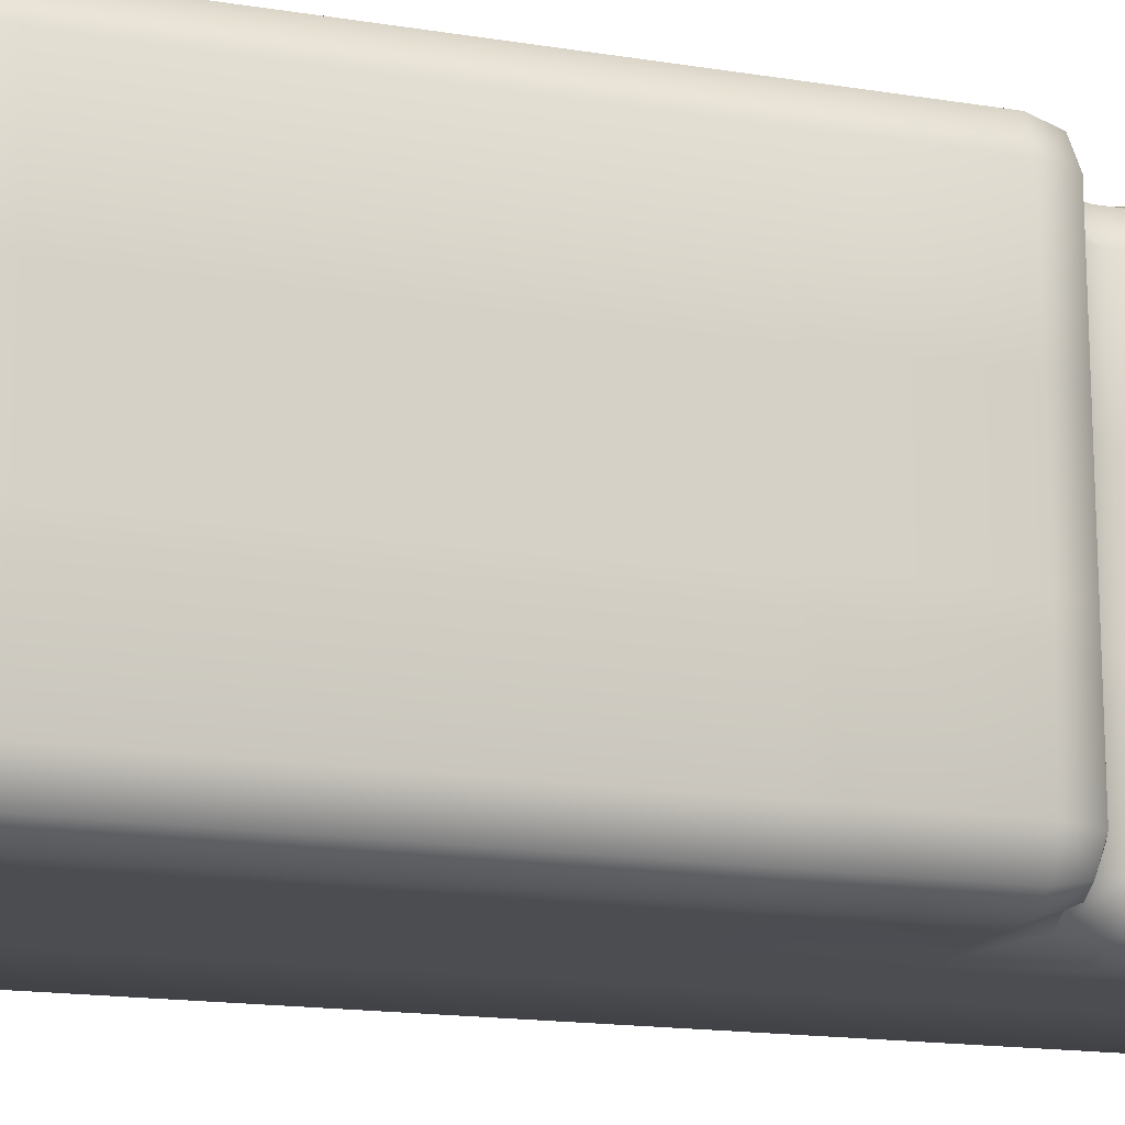
<metadata>
{"format":"obj","ext":"obj","renderer":"f3d","projection":"perspective","resolution":1024,"background":"white","views":[{"elev":-16.2,"azim":-108.6,"up":"+Z"}]}
</metadata>
<code>
o LEFTARM
v 1.9 3.926 -0.5
v 1.6 3.926 -0.5
v 1.6 4.095 -0.5
v 1.9 4.095 -0.5
v 2 2.194 0.4
v 2 2.194 -0.4
v 2 2.247 -0.4
v 2 2.247 0.4
v 1.6 4.201 -0.4
v 1.6 4.201 0.4
v 1.9 4.201 0.4
v 1.9 4.201 -0.4
v 1 3.926 -0.4
v 1 3.926 0.4
v 1 4.095 0.4
v 1 4.095 -0.4
v 1.1 3.926 0.5
v 1.15 3.926 0.5
v 1.15 4.095 0.5
v 1.1 4.095 0.5
v 1.6 3.926 0.5
v 1.9 3.926 0.5
v 1.9 4.095 0.5
v 1.6 4.095 0.5
v 1.6 2.722 0.5
v 1.9 2.722 0.5
v 1.9 3.039 0.5
v 1.6 3.039 0.5
v 1.1 2.722 0.5
v 1.15 2.722 0.5
v 1.15 3.039 0.5
v 1.1 3.039 0.5
v 1.9 2.722 -0.5
v 1.6 2.722 -0.5
v 1.6 3.039 -0.5
v 1.9 3.039 -0.5
v 1.15 2.722 -0.5
v 1.1 2.722 -0.5
v 1.1 3.039 -0.5
v 1.15 3.039 -0.5
v 2 2.458 0.4
v 2 2.458 -0.4
v 2 2.511 -0.4
v 2 2.511 0.4
v 1.9 2.458 -0.5
v 1.6 2.458 -0.5
v 1.6 2.511 -0.5
v 1.9 2.511 -0.5
v 1.9 2.194 -0.5
v 1.6 2.194 -0.5
v 1.6 2.247 -0.5
v 1.9 2.247 -0.5
v 1.15 2.194 -0.5
v 1.1 2.194 -0.5
v 1.1 2.247 -0.5
v 1.15 2.247 -0.5
v 1.1 2.194 0.5
v 1.15 2.194 0.5
v 1.15 2.247 0.5
v 1.1 2.247 0.5
v 1.6 2.089 -0.4
v 1.9 2.089 -0.4
v 1.9 2.089 0.4
v 1.6 2.089 0.4
v 1.4 2.722 -0.5
v 1.35 2.722 -0.5
v 1.35 3.039 -0.5
v 1.4 3.039 -0.5
v 1 2.722 -0.4
v 1 2.722 0.4
v 1 3.039 0.4
v 1 3.039 -0.4
v 1.1 2.353 0.4
v 1.15 2.353 0.4
v 1.15 2.353 -0.4
v 1.1 2.353 -0.4
v 1.4 2.458 -0.5
v 1.35 2.458 -0.5
v 1.35 2.511 -0.5
v 1.4 2.511 -0.5
v 1.35 2.458 0.5
v 1.4 2.458 0.5
v 1.4 2.511 0.5
v 1.35 2.511 0.5
v 1.15 2.617 -0.4
v 1.15 2.617 0.4
v 1.1 2.617 0.4
v 1.1 2.617 -0.4
v 1.1 4.201 -0.4
v 1.1 4.201 0.4
v 1.15 4.201 0.4
v 1.15 4.201 -0.4
v 1.4 2.194 -0.5
v 1.35 2.194 -0.5
v 1.35 2.247 -0.5
v 1.4 2.247 -0.5
v 1.35 2.194 0.5
v 1.4 2.194 0.5
v 1.4 2.247 0.5
v 1.35 2.247 0.5
v 1.35 3.926 0.5
v 1.4 3.926 0.5
v 1.4 4.095 0.5
v 1.35 4.095 0.5
v 1.15 3.926 -0.5
v 1.1 3.926 -0.5
v 1.1 4.095 -0.5
v 1.15 4.095 -0.5
v 1 2.194 -0.4
v 1 2.194 0.4
v 1 2.247 0.4
v 1 2.247 -0.4
v 1.1 2.089 -0.4
v 1.15 2.089 -0.4
v 1.15 2.089 0.4
v 1.1 2.089 0.4
v 2 2.722 0.4
v 2 2.722 -0.4
v 2 3.039 -0.4
v 2 3.039 0.4
v 1.6 2.194 0.5
v 1.9 2.194 0.5
v 1.9 2.247 0.5
v 1.6 2.247 0.5
v 1.35 2.089 -0.4
v 1.4 2.089 -0.4
v 1.4 2.089 0.4
v 1.35 2.089 0.4
v 1.25 2.458 0.4
v 1.25 2.511 0.4
v 1.25 2.511 -0.4
v 1.25 2.458 -0.4
v 1.35 2.722 0.5
v 1.4 2.722 0.5
v 1.4 3.039 0.5
v 1.35 3.039 0.5
v 1.35 4.201 -0.4
v 1.35 4.201 0.4
v 1.4 4.201 0.4
v 1.4 4.201 -0.4
v 1.4 3.926 -0.5
v 1.35 3.926 -0.5
v 1.35 4.095 -0.5
v 1.4 4.095 -0.5
v 1.6 2.458 0.5
v 1.9 2.458 0.5
v 1.9 2.511 0.5
v 1.6 2.511 0.5
v 1.9 4.17 0.4707
v 1.958 4.156 0.4577
v 1.971 4.17 0.4
v 2 4.095 0.4
v 1.971 4.095 0.4707
v 1.971 4.17 -0.4
v 1.958 4.156 -0.4577
v 1.9 4.17 -0.4707
v 1.971 4.095 -0.4707
v 2 4.095 -0.4
v 1.029 4.17 -0.4
v 1.042 4.156 -0.4577
v 1.029 4.095 -0.4707
v 1.1 4.17 -0.4707
v 1.029 4.095 0.4707
v 1.042 4.156 0.4577
v 1.029 4.17 0.4
v 1.1 4.17 0.4707
v 1.029 2.12 -0.4
v 1.042 2.133 -0.4577
v 1.1 2.12 -0.4707
v 1.029 2.194 -0.4707
v 1.1 2.12 0.4707
v 1.042 2.133 0.4577
v 1.029 2.12 0.4
v 1.029 2.194 0.4707
v 1.9 2.12 0.4707
v 1.958 2.133 0.4577
v 1.971 2.194 0.4707
v 1.971 2.12 0.4
v 1.971 2.194 -0.4707
v 1.958 2.133 -0.4577
v 1.9 2.12 -0.4707
v 1.971 2.12 -0.4
v 1.1 3.25 0.5
v 1.029 3.25 0.4707
v 1.029 3.145 0.4707
v 1.1 3.145 0.5
v 1.029 3.039 0.4707
v 1 3.145 0.4
v 1 3.25 0.4
v 1.9 3.25 0.5
v 1.9 3.145 0.5
v 1.971 3.145 0.4707
v 1.971 3.25 0.4707
v 2 3.25 0.4
v 2 3.145 0.4
v 1.971 3.039 0.4707
v 1.1 3.25 -0.5
v 1.1 3.145 -0.5
v 1.029 3.145 -0.4707
v 1.029 3.25 -0.4707
v 1 3.25 -0.4
v 1 3.145 -0.4
v 1.029 3.039 -0.4707
v 1.9 3.25 -0.5
v 1.971 3.25 -0.4707
v 1.971 3.145 -0.4707
v 1.9 3.145 -0.5
v 1.971 3.039 -0.4707
v 2 3.145 -0.4
v 2 3.25 -0.4
v 1.029 2.722 0.4707
v 1.042 2.661 0.4577
v 1.1 2.648 0.4707
v 1.029 2.648 0.4
v 1.971 2.722 0.4707
v 1.971 2.617 0.4707
v 2 2.617 0.4
v 1.971 2.511 0.4707
v 1.9 2.617 0.5
v 1.029 2.722 -0.4707
v 1.042 2.661 -0.4577
v 1.029 2.648 -0.4
v 1.1 2.648 -0.4707
v 1.971 2.722 -0.4707
v 1.971 2.617 -0.4707
v 1.9 2.617 -0.5
v 1.971 2.511 -0.4707
v 2 2.617 -0.4
v 1.1 2.322 0.4707
v 1.042 2.308 0.4577
v 1.029 2.247 0.4707
v 1.029 2.322 0.4
v 1.971 2.247 0.4707
v 1.971 2.353 0.4707
v 1.9 2.353 0.5
v 1.971 2.458 0.4707
v 2 2.353 0.4
v 1.029 2.247 -0.4707
v 1.042 2.308 -0.4577
v 1.1 2.322 -0.4707
v 1.029 2.322 -0.4
v 1.9 2.353 -0.5
v 1.971 2.353 -0.4707
v 1.971 2.247 -0.4707
v 2 2.353 -0.4
v 1.971 2.458 -0.4707
v 1.6 4.17 -0.4707
v 1.5 4.17 -0.4707
v 1.5 4.201 -0.4
v 1.4 4.17 -0.4707
v 1.5 4.095 -0.5
v 1.5 4.201 0.4
v 1.5 4.17 0.4707
v 1.6 4.17 0.4707
v 1.5 4.095 0.5
v 1.4 4.17 0.4707
v 1.5 2.089 -0.4
v 1.5 2.12 -0.4707
v 1.6 2.12 -0.4707
v 1.5 2.194 -0.5
v 1.4 2.12 -0.4707
v 1.6 2.12 0.4707
v 1.5 2.12 0.4707
v 1.5 2.089 0.4
v 1.4 2.12 0.4707
v 1.5 2.194 0.5
v 1.6 3.25 -0.5
v 1.6 3.145 -0.5
v 1.5 3.145 -0.5
v 1.5 3.25 -0.5
v 1.4 3.25 -0.5
v 1.4 3.145 -0.5
v 1.5 3.039 -0.5
v 1.6 3.25 0.5
v 1.5 3.25 0.5
v 1.5 3.145 0.5
v 1.6 3.145 0.5
v 1.5 3.039 0.5
v 1.4 3.145 0.5
v 1.4 3.25 0.5
v 1.5 2.722 0.5
v 1.5 2.617 0.5
v 1.6 2.617 0.5
v 1.5 2.511 0.5
v 1.4 2.617 0.5
v 1.6 2.617 -0.5
v 1.5 2.617 -0.5
v 1.5 2.722 -0.5
v 1.4 2.617 -0.5
v 1.5 2.511 -0.5
v 1.6 2.353 -0.5
v 1.5 2.353 -0.5
v 1.5 2.458 -0.5
v 1.4 2.353 -0.5
v 1.5 2.247 -0.5
v 1.5 2.458 0.5
v 1.5 2.353 0.5
v 1.6 2.353 0.5
v 1.5 2.247 0.5
v 1.4 2.353 0.5
v 1.15 4.17 -0.4707
v 1.25 4.17 -0.4707
v 1.25 4.095 -0.5
v 1.35 4.17 -0.4707
v 1.25 4.201 -0.4
v 1.25 4.095 0.5
v 1.25 4.17 0.4707
v 1.15 4.17 0.4707
v 1.25 4.201 0.4
v 1.35 4.17 0.4707
v 1.15 3.25 -0.5
v 1.25 3.25 -0.5
v 1.25 3.145 -0.5
v 1.15 3.145 -0.5
v 1.25 3.039 -0.5
v 1.35 3.145 -0.5
v 1.35 3.25 -0.5
v 1.15 2.648 -0.4707
v 1.25 2.617 -0.4784
v 1.221 2.586 -0.4
v 1.279 2.511 -0.4707
v 1.35 2.617 -0.5
v 1.25 2.722 -0.5
v 1.221 2.384 -0.4
v 1.25 2.353 -0.4784
v 1.15 2.322 -0.4707
v 1.25 2.247 -0.5
v 1.35 2.353 -0.5
v 1.279 2.458 -0.4707
v 1.35 2.12 -0.4707
v 1.25 2.12 -0.4707
v 1.25 2.194 -0.5
v 1.15 2.12 -0.4707
v 1.25 2.089 -0.4
v 1.25 2.194 0.5
v 1.25 2.12 0.4707
v 1.35 2.12 0.4707
v 1.25 2.089 0.4
v 1.15 2.12 0.4707
v 1.35 3.145 0.5
v 1.25 3.145 0.5
v 1.25 3.039 0.5
v 1.15 3.145 0.5
v 1.15 3.25 0.5
v 1.25 3.25 0.5
v 1.35 3.25 0.5
v 1.35 2.617 0.5
v 1.25 2.617 0.4784
v 1.279 2.511 0.4707
v 1.221 2.586 0.4
v 1.15 2.648 0.4707
v 1.25 2.722 0.5
v 1.35 2.353 0.5
v 1.25 2.353 0.4784
v 1.25 2.247 0.5
v 1.15 2.322 0.4707
v 1.221 2.384 0.4
v 1.279 2.458 0.4707
v 1.1 3.419 0.5
v 1.029 3.419 0.4707
v 1 3.419 0.4
v 2 3.419 0.4
v 1.971 3.419 0.4707
v 1.9 3.419 0.5
v 1 3.419 -0.4
v 1.029 3.419 -0.4707
v 1.1 3.419 -0.5
v 1.9 3.419 -0.5
v 1.971 3.419 -0.4707
v 2 3.419 -0.4
v 1.4 3.419 -0.5
v 1.5 3.419 -0.5
v 1.6 3.419 -0.5
v 1.6 3.419 0.5
v 1.5 3.419 0.5
v 1.4 3.419 0.5
v 1.35 3.419 0.5
v 1.25 3.419 0.5
v 1.15 3.419 0.5
v 1.15 3.419 -0.5
v 1.25 3.419 -0.5
v 1.35 3.419 -0.5
v 2 3.926 0.4
v 2 3.926 -0.4
v 2 3.588 -0.4
v 2 3.588 0.4
v 2 3.757 -0.4
v 2 3.757 0.4
v 1.25 3.926 -0.5
v 1.35 3.757 -0.5
v 1.25 3.757 -0.5
v 1.35 3.588 -0.5
v 1.25 3.588 -0.5
v 1.15 3.757 -0.5
v 1.15 3.588 -0.5
v 1.25 3.926 0.5
v 1.15 3.757 0.5
v 1.25 3.757 0.5
v 1.15 3.588 0.5
v 1.25 3.588 0.5
v 1.35 3.757 0.5
v 1.35 3.588 0.5
v 1.5 3.926 0.5
v 1.4 3.757 0.5
v 1.5 3.757 0.5
v 1.4 3.588 0.5
v 1.5 3.588 0.5
v 1.6 3.757 0.5
v 1.6 3.588 0.5
v 1.5 3.926 -0.5
v 1.6 3.757 -0.5
v 1.5 3.757 -0.5
v 1.6 3.588 -0.5
v 1.5 3.588 -0.5
v 1.4 3.757 -0.5
v 1.4 3.588 -0.5
v 1.971 3.926 -0.4707
v 1.971 3.757 -0.4707
v 1.971 3.588 -0.4707
v 1.9 3.757 -0.5
v 1.9 3.588 -0.5
v 1.029 3.926 -0.4707
v 1.1 3.757 -0.5
v 1.029 3.757 -0.4707
v 1.1 3.588 -0.5
v 1.029 3.588 -0.4707
v 1 3.757 -0.4
v 1 3.588 -0.4
v 1.971 3.926 0.4707
v 1.9 3.757 0.5
v 1.971 3.757 0.4707
v 1.9 3.588 0.5
v 1.971 3.588 0.4707
v 1.029 3.926 0.4707
v 1 3.757 0.4
v 1.029 3.757 0.4707
v 1 3.588 0.4
v 1.029 3.588 0.4707
v 1.1 3.757 0.5
v 1.1 3.588 0.5
v 1.15 2.353 0.1333
v 1.15 2.353 -0.1333
v 1.5 4.201 -0.1333
v 1.5 4.201 0.1333
v 1.029 2.648 0.1333
v 1.029 2.648 -0.1333
v 1.25 2.089 -0.1333
v 1.25 2.089 0.1333
v 1.971 2.12 0.1333
v 1.971 2.12 -0.1333
v 1.1 4.201 -0.1333
v 1.1 4.201 0.1333
v 1 3.145 0.1333
v 1 3.145 -0.1333
v 1 2.247 0.1333
v 1 2.247 -0.1333
v 1 4.095 0.1333
v 1 4.095 -0.1333
v 2 4.095 0.1333
v 2 4.095 -0.1333
v 1.6 2.089 -0.1333
v 1.6 2.089 0.1333
v 1.25 2.458 0.1333
v 1.25 2.458 -0.1333
v 1 3.25 0.1333
v 1 3.25 -0.1333
v 1 3.926 -0.1333
v 1 3.926 0.1333
v 1.15 2.617 -0.1333
v 1.15 2.617 0.1333
v 1.221 2.586 -0.1333
v 1.221 2.586 0.1333
v 2 2.458 0.1333
v 2 2.458 -0.1333
v 1.25 2.511 0.1333
v 1.25 2.511 -0.1333
v 1.25 4.201 -0.1333
v 1.25 4.201 0.1333
v 1 2.722 -0.1333
v 1 2.722 0.1333
v 1.4 2.089 -0.1333
v 1.4 2.089 0.1333
v 1.029 4.17 -0.1333
v 1.029 4.17 0.1333
v 1.1 2.617 0.1333
v 1.1 2.617 -0.1333
v 1.9 2.089 -0.1333
v 1.9 2.089 0.1333
v 2 2.617 0.1333
v 2 2.617 -0.1333
v 1.1 2.353 0.1333
v 1.1 2.353 -0.1333
v 1 3.039 0.1333
v 1 3.039 -0.1333
v 2 3.419 0.1333
v 2 3.419 -0.1333
v 1.4 4.201 0.1333
v 1.4 4.201 -0.1333
v 1.221 2.384 -0.1333
v 1.221 2.384 0.1333
v 1.029 2.322 0.1333
v 1.029 2.322 -0.1333
v 2 2.722 0.1333
v 2 2.722 -0.1333
v 1.6 4.201 -0.1333
v 1.6 4.201 0.1333
v 1 3.757 -0.1333
v 1 3.757 0.1333
v 1 3.588 -0.1333
v 1 3.588 0.1333
v 1.15 2.089 -0.1333
v 1.15 2.089 0.1333
v 1.5 2.089 -0.1333
v 1.5 2.089 0.1333
v 1.35 4.201 -0.1333
v 1.35 4.201 0.1333
v 2 3.926 0.1333
v 2 3.926 -0.1333
v 2 3.039 -0.1333
v 2 3.039 0.1333
v 1.1 2.089 -0.1333
v 1.1 2.089 0.1333
v 2 2.247 -0.1333
v 2 2.247 0.1333
v 2 2.511 -0.1333
v 2 2.511 0.1333
v 1.15 4.201 0.1333
v 1.15 4.201 -0.1333
v 1 3.419 0.1333
v 1 3.419 -0.1333
v 2 3.757 -0.1333
v 2 3.757 0.1333
v 2 2.194 0.1333
v 2 2.194 -0.1333
v 2 3.25 0.1333
v 2 3.25 -0.1333
v 1.971 4.17 0.1333
v 1.971 4.17 -0.1333
v 2 2.353 0.1333
v 2 2.353 -0.1333
v 2 3.145 0.1333
v 2 3.145 -0.1333
v 2 3.588 -0.1333
v 2 3.588 0.1333
v 1.9 4.201 0.1333
v 1.9 4.201 -0.1333
v 1.35 2.089 -0.1333
v 1.35 2.089 0.1333
v 1.029 2.12 -0.1333
v 1.029 2.12 0.1333
v 1 2.194 -0.1333
v 1 2.194 0.1333
f 1 2 3 4
f 534 6 7 523
f 506 10 11 545
f 468 14 15 457
f 17 18 19 20
f 21 22 23 24
f 25 26 27 28
f 29 30 31 32
f 33 34 35 36
f 37 38 39 40
f 474 42 43 525
f 45 46 47 48
f 49 50 51 52
f 53 54 55 56
f 57 58 59 60
f 462 488 63 64
f 65 66 67 68
f 480 70 71 493
f 492 442 75 76
f 77 78 79 80
f 81 82 83 84
f 470 86 87 485
f 452 90 91 527
f 93 94 95 96
f 97 98 99 100
f 101 102 103 104
f 105 106 107 108
f 552 110 111 455
f 522 512 115 116
f 504 118 119 519
f 121 122 123 124
f 548 482 127 128
f 464 476 131 132
f 133 134 135 136
f 516 138 139 497
f 141 142 143 144
f 145 146 147 148
f 11 149 150 151
f 152 151 150 153
f 23 153 150 149
f 12 154 155 156
f 4 156 155 157
f 158 157 155 154
f 16 159 160 161
f 107 161 160 162
f 89 162 160 159
f 15 163 164 165
f 90 165 164 166
f 20 166 164 163
f 113 167 168 169
f 54 169 168 170
f 109 170 168 167
f 116 171 172 173
f 110 173 172 174
f 57 174 172 171
f 122 175 176 177
f 5 177 176 178
f 63 178 176 175
f 49 179 180 181
f 62 181 180 182
f 6 182 180 179
f 183 184 185 186
f 32 186 185 187
f 71 187 185 188
f 189 188 185 184
f 190 191 192 193
f 194 193 192 195
f 120 195 192 196
f 27 196 192 191
f 197 198 199 200
f 201 200 199 202
f 72 202 199 203
f 39 203 199 198
f 204 205 206 207
f 36 207 206 208
f 119 208 206 209
f 210 209 206 205
f 29 211 212 213
f 87 213 212 214
f 70 214 212 211
f 117 215 216 217
f 44 217 216 218
f 147 218 216 219
f 26 219 216 215
f 69 220 221 222
f 88 222 221 223
f 38 223 221 220
f 33 224 225 226
f 48 226 225 227
f 43 227 225 228
f 118 228 225 224
f 60 229 230 231
f 111 231 230 232
f 73 232 230 229
f 123 233 234 235
f 146 235 234 236
f 41 236 234 237
f 8 237 234 233
f 55 238 239 240
f 76 240 239 241
f 112 241 239 238
f 52 242 243 244
f 7 244 243 245
f 42 245 243 246
f 45 246 243 242
f 9 247 248 249
f 140 249 248 250
f 144 250 248 251
f 3 251 248 247
f 10 252 253 254
f 24 254 253 255
f 103 255 253 256
f 139 256 253 252
f 61 257 258 259
f 50 259 258 260
f 93 260 258 261
f 126 261 258 257
f 64 262 263 264
f 127 264 263 265
f 98 265 263 266
f 121 266 263 262
f 267 268 269 270
f 271 270 269 272
f 68 272 269 273
f 35 273 269 268
f 274 275 276 277
f 28 277 276 278
f 135 278 276 279
f 280 279 276 275
f 25 281 282 283
f 148 283 282 284
f 83 284 282 285
f 134 285 282 281
f 34 286 287 288
f 65 288 287 289
f 80 289 287 290
f 47 290 287 286
f 46 291 292 293
f 77 293 292 294
f 96 294 292 295
f 51 295 292 291
f 145 296 297 298
f 124 298 297 299
f 99 299 297 300
f 82 300 297 296
f 108 301 302 303
f 143 303 302 304
f 137 304 302 305
f 92 305 302 301
f 19 306 307 308
f 91 308 307 309
f 138 309 307 310
f 104 310 307 306
f 311 312 313 314
f 40 314 313 315
f 67 315 313 316
f 317 316 313 312
f 85 318 319 320
f 131 320 319 321
f 79 321 319 322
f 66 322 319 323
f 37 323 319 318
f 75 324 325 326
f 56 326 325 327
f 95 327 325 328
f 78 328 325 329
f 132 329 325 324
f 94 330 331 332
f 53 332 331 333
f 114 333 331 334
f 125 334 331 330
f 97 335 336 337
f 128 337 336 338
f 115 338 336 339
f 58 339 336 335
f 136 340 341 342
f 31 342 341 343
f 344 343 341 345
f 346 345 341 340
f 84 347 348 349
f 130 349 348 350
f 86 350 348 351
f 30 351 348 352
f 133 352 348 347
f 100 353 354 355
f 59 355 354 356
f 74 356 354 357
f 129 357 354 358
f 81 358 354 353
f 546 538 154 12
f 538 460 158 154
f 452 484 165 90
f 484 457 15 165
f 92 301 162 89
f 301 108 107 162
f 19 308 166 20
f 308 91 90 166
f 61 259 181 62
f 259 50 49 181
f 552 550 173 110
f 550 522 116 173
f 121 262 175 122
f 262 64 63 175
f 534 450 182 6
f 450 487 62 182
f 60 231 174 57
f 231 111 110 174
f 8 233 177 5
f 233 123 122 177
f 112 238 170 109
f 238 55 54 170
f 52 244 179 49
f 244 7 6 179
f 359 360 184 183
f 360 361 189 184
f 362 363 193 194
f 363 364 190 193
f 365 366 200 201
f 366 367 197 200
f 368 369 205 204
f 369 370 210 205
f 536 542 209 210
f 542 519 119 209
f 465 453 188 189
f 453 493 71 188
f 311 314 198 197
f 314 40 39 198
f 274 277 191 190
f 277 28 27 191
f 32 187 211 29
f 187 71 70 211
f 120 196 215 117
f 196 27 26 215
f 72 203 220 69
f 203 39 38 220
f 36 208 224 33
f 208 119 118 224
f 25 283 219 26
f 283 148 147 219
f 37 318 223 38
f 318 85 88 223
f 480 445 214 70
f 445 485 87 214
f 504 490 228 118
f 490 525 43 228
f 44 218 236 41
f 218 147 146 236
f 48 227 246 45
f 227 43 42 246
f 474 540 245 42
f 540 523 7 245
f 491 501 232 73
f 501 455 111 232
f 75 326 240 76
f 326 56 55 240
f 145 298 235 146
f 298 124 123 235
f 12 156 247 9
f 156 4 3 247
f 23 149 254 24
f 149 11 10 254
f 125 330 261 126
f 330 94 93 261
f 97 337 265 98
f 337 128 127 265
f 204 207 268 267
f 207 36 35 268
f 346 340 279 280
f 340 136 135 279
f 133 347 285 134
f 347 84 83 285
f 33 226 286 34
f 226 48 47 286
f 45 242 291 46
f 242 52 51 291
f 81 353 300 82
f 353 100 99 300
f 124 299 266 121
f 299 99 98 266
f 96 295 260 93
f 295 51 50 260
f 80 290 293 77
f 290 47 46 293
f 148 284 296 145
f 284 83 82 296
f 28 278 281 25
f 278 135 134 281
f 68 273 288 65
f 273 35 34 288
f 371 372 270 271
f 372 373 267 270
f 374 375 275 274
f 375 376 280 275
f 461 513 257 61
f 513 481 126 257
f 506 444 252 10
f 444 497 139 252
f 140 250 304 137
f 250 144 143 304
f 103 256 310 104
f 256 139 138 310
f 271 272 316 317
f 272 68 67 316
f 65 289 322 66
f 289 80 79 322
f 77 294 328 78
f 294 96 95 328
f 113 169 333 114
f 169 54 53 333
f 57 171 339 58
f 171 116 115 339
f 183 186 343 344
f 186 32 31 343
f 29 213 351 30
f 213 87 86 351
f 73 229 356 74
f 229 60 59 356
f 516 478 309 138
f 478 527 91 309
f 547 447 334 125
f 447 511 114 334
f 377 378 345 346
f 378 379 344 345
f 136 342 352 133
f 342 31 30 352
f 84 349 358 81
f 349 130 129 358
f 100 355 335 97
f 355 59 58 335
f 56 327 332 53
f 327 95 94 332
f 131 321 329 132
f 321 79 78 329
f 40 315 323 37
f 315 67 66 323
f 380 381 312 311
f 381 382 317 312
f 463 500 357 129
f 500 441 74 357
f 476 471 320 131
f 471 469 85 320
f 518 384 158 460
f 536 210 370 496
f 496 370 385 543
f 543 385 387 531
f 531 387 384 518
f 303 143 142 389
f 389 142 390 391
f 391 390 392 393
f 393 392 382 381
f 108 303 389 105
f 105 389 391 394
f 394 391 393 395
f 395 393 381 380
f 306 19 18 396
f 396 18 397 398
f 398 397 399 400
f 400 399 379 378
f 104 306 396 101
f 101 396 398 401
f 401 398 400 402
f 402 400 378 377
f 255 103 102 403
f 403 102 404 405
f 405 404 406 407
f 407 406 376 375
f 24 255 403 21
f 21 403 405 408
f 408 405 407 409
f 409 407 375 374
f 251 3 2 410
f 410 2 411 412
f 412 411 413 414
f 414 413 373 372
f 144 251 410 141
f 141 410 412 415
f 415 412 414 416
f 416 414 372 371
f 157 158 384 417
f 417 384 387 418
f 418 387 385 419
f 419 385 370 369
f 4 157 417 1
f 1 417 418 420
f 420 418 419 421
f 421 419 369 368
f 161 107 106 422
f 422 106 423 424
f 424 423 425 426
f 426 425 367 366
f 16 161 422 13
f 13 422 424 427
f 427 424 426 428
f 428 426 366 365
f 153 23 22 429
f 429 22 430 431
f 431 430 432 433
f 433 432 364 363
f 152 153 429 383
f 383 429 431 388
f 388 431 433 386
f 386 433 363 362
f 163 15 14 434
f 434 14 435 436
f 436 435 437 438
f 438 437 361 360
f 20 163 434 17
f 17 434 436 439
f 439 436 438 440
f 440 438 360 359
f 271 317 382 371
f 371 382 392 416
f 416 392 390 415
f 415 390 142 141
f 311 197 367 380
f 380 367 425 395
f 395 425 423 394
f 394 423 106 105
f 346 280 376 377
f 377 376 406 402
f 402 406 404 401
f 401 404 102 101
f 274 190 364 374
f 374 364 432 409
f 409 432 430 408
f 408 430 22 21
f 183 344 379 359
f 359 379 399 440
f 440 399 397 439
f 439 397 18 17
f 465 189 361 529
f 529 361 437 510
f 510 437 435 508
f 508 435 14 468
f 204 267 373 368
f 368 373 413 421
f 421 413 411 420
f 420 411 2 1
f 427 507 467 13
f 507 508 468 467
f 428 509 507 427
f 509 510 508 507
f 365 530 509 428
f 530 529 510 509
f 201 466 530 365
f 466 465 529 530
f 388 532 517 383
f 532 531 518 517
f 386 544 532 388
f 544 543 531 532
f 362 495 544 386
f 495 496 543 544
f 194 535 495 362
f 535 536 496 495
f 383 517 459 152
f 517 518 460 459
f 350 86 470 472
f 472 470 469 471
f 130 350 472 475
f 475 472 471 476
f 324 75 442 499
f 499 442 441 500
f 132 324 499 464
f 464 499 500 463
f 338 115 512 448
f 448 512 511 447
f 128 338 448 548
f 548 448 447 547
f 305 92 528 477
f 477 528 527 478
f 137 305 477 515
f 515 477 478 516
f 249 140 498 443
f 443 498 497 444
f 9 249 443 505
f 505 443 444 506
f 264 127 482 514
f 514 482 481 513
f 64 264 514 462
f 462 514 513 461
f 241 112 456 502
f 502 456 455 501
f 76 241 502 492
f 492 502 501 491
f 237 8 524 539
f 539 524 523 540
f 41 237 539 473
f 473 539 540 474
f 217 44 526 489
f 489 526 525 490
f 117 217 489 503
f 503 489 490 504
f 222 88 486 446
f 446 486 485 445
f 69 222 446 479
f 479 446 445 480
f 202 72 494 454
f 454 494 493 453
f 201 202 454 466
f 466 454 453 465
f 195 120 520 541
f 541 520 519 542
f 194 195 541 535
f 535 541 542 536
f 178 63 488 449
f 449 488 487 450
f 5 178 449 533
f 533 449 450 534
f 167 113 521 549
f 549 521 522 550
f 109 167 549 551
f 551 549 550 552
f 159 16 458 483
f 483 458 457 484
f 89 159 483 451
f 451 483 484 452
f 151 152 459 537
f 537 459 460 538
f 11 151 537 545
f 545 537 538 546
f 137 515 498 140
f 515 516 497 498
f 129 130 475 463
f 463 475 476 464
f 125 126 481 547
f 547 481 482 548
f 117 503 520 120
f 503 504 519 520
f 113 114 511 521
f 521 511 512 522
f 109 551 456 112
f 551 552 455 456
f 89 451 528 92
f 451 452 527 528
f 85 469 486 88
f 469 470 485 486
f 73 74 441 491
f 491 441 442 492
f 69 479 494 72
f 479 480 493 494
f 61 62 487 461
f 461 487 488 462
f 41 473 526 44
f 473 474 525 526
f 13 467 458 16
f 467 468 457 458
f 9 505 546 12
f 505 506 545 546
f 5 533 524 8
f 533 534 523 524

</code>
